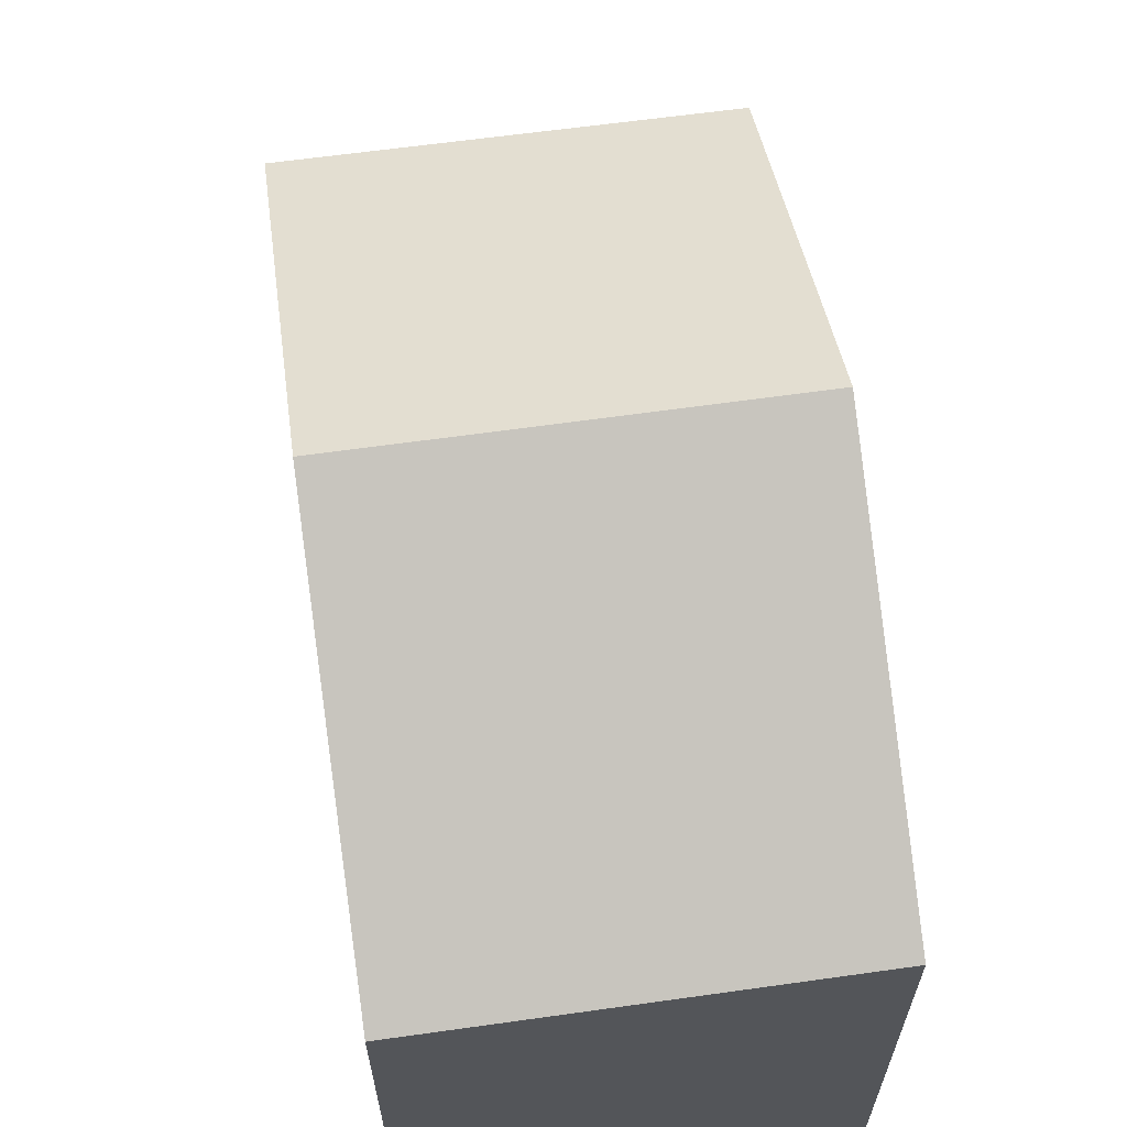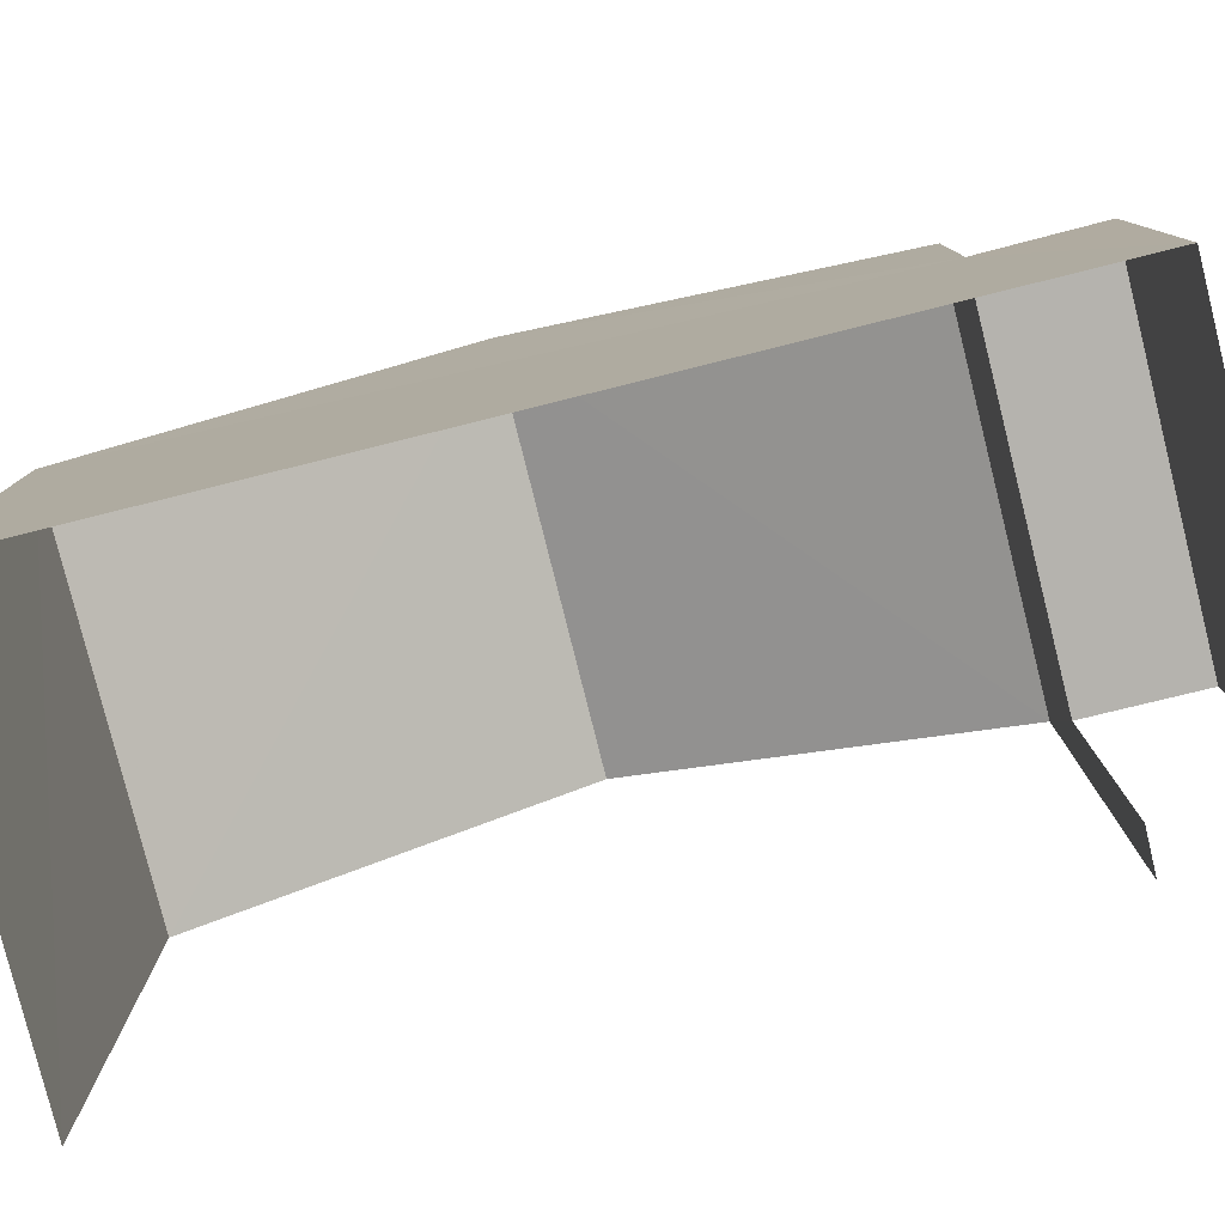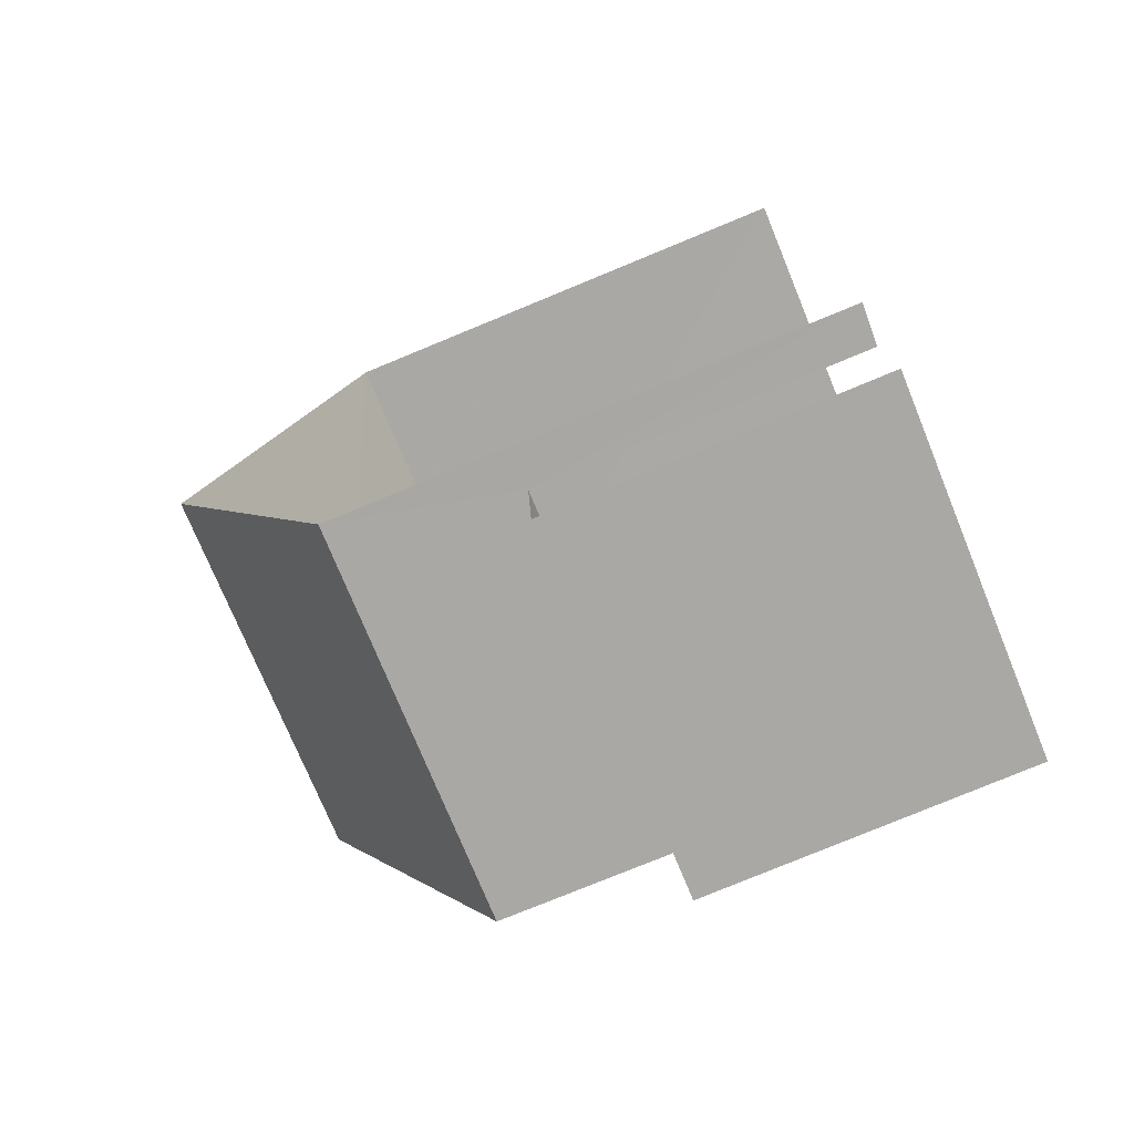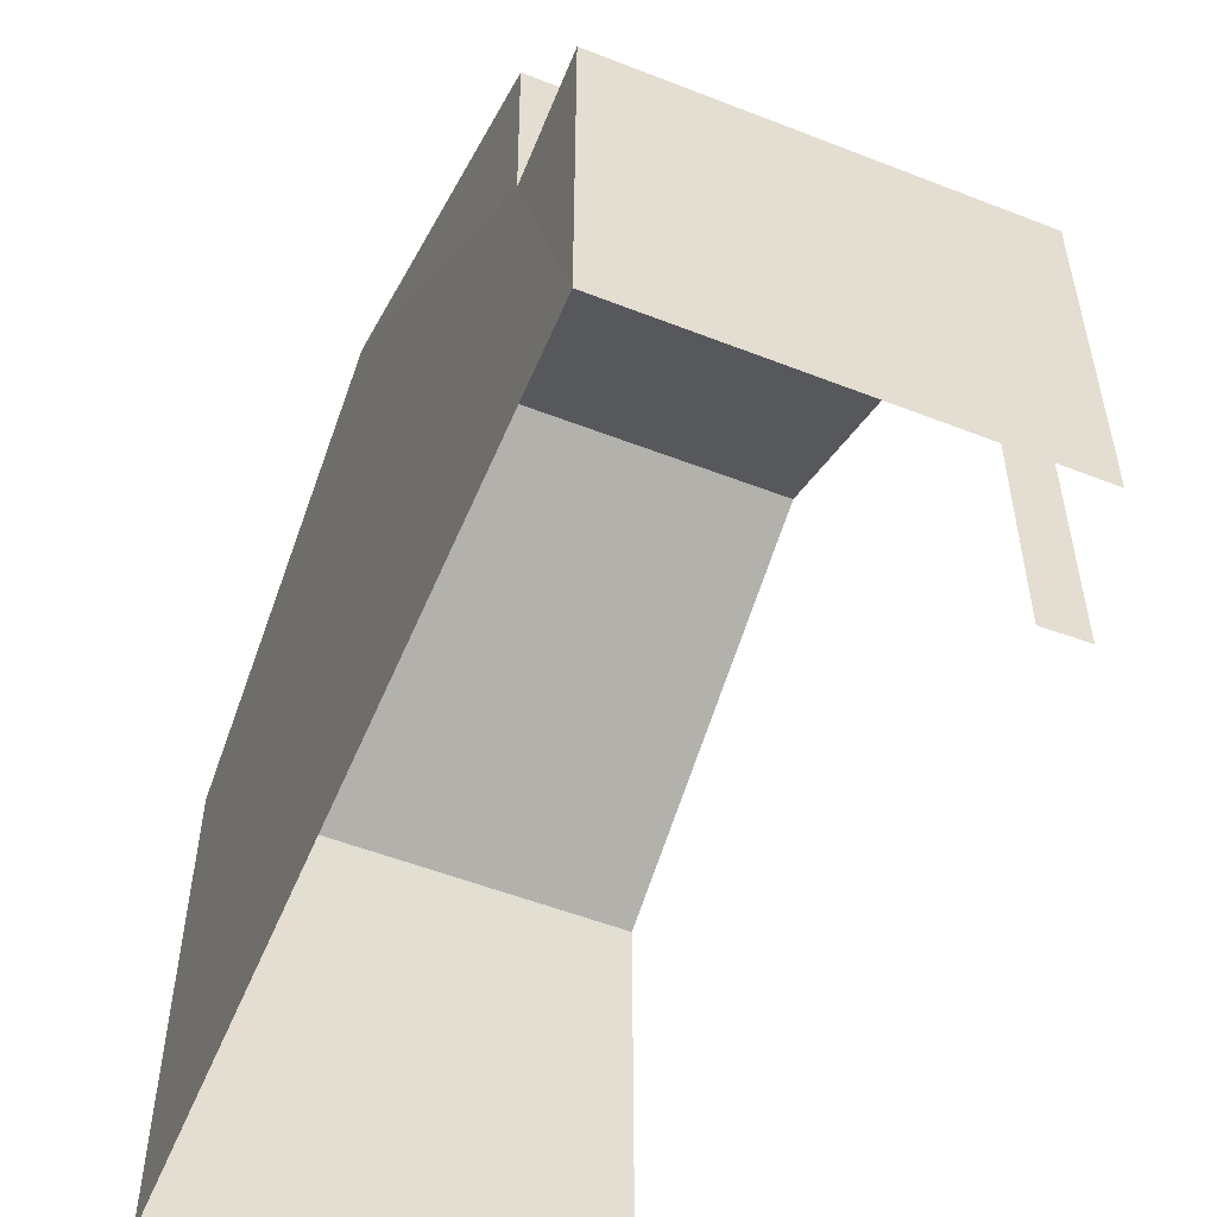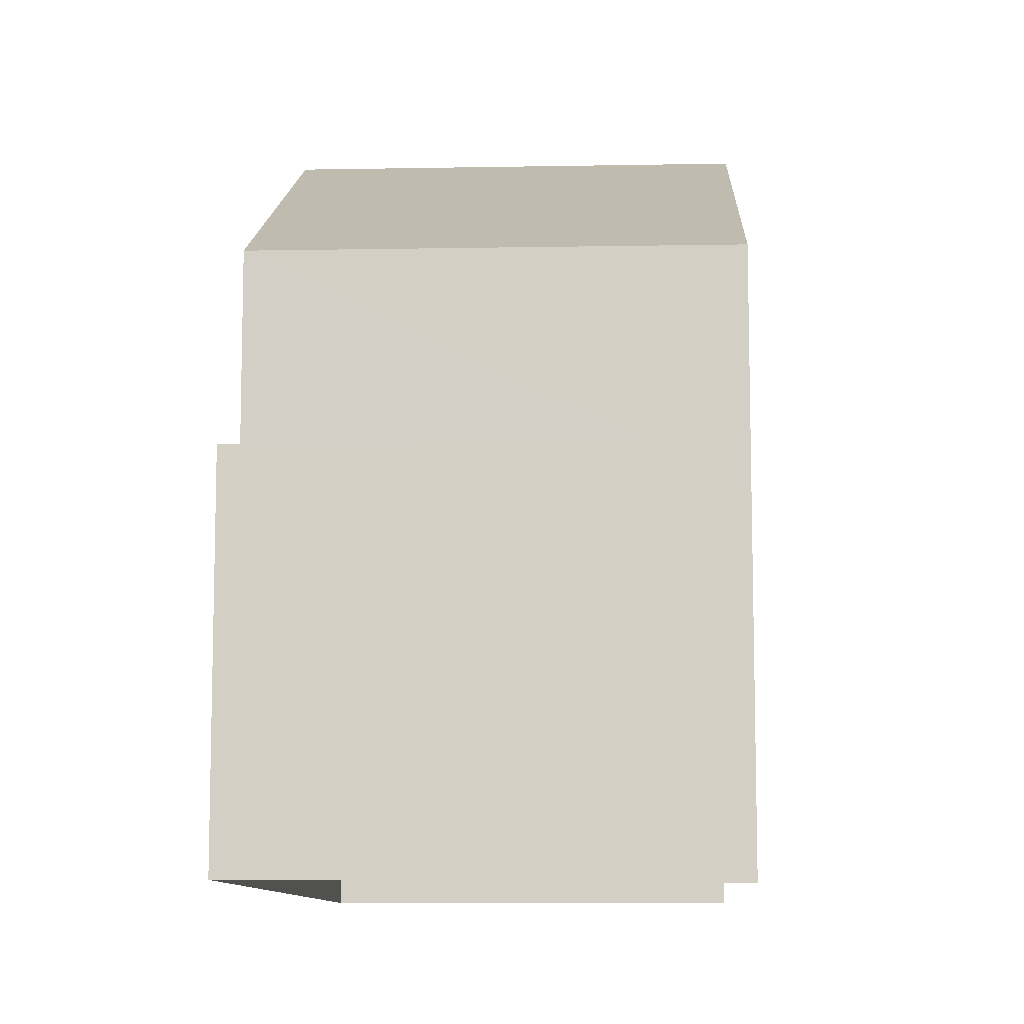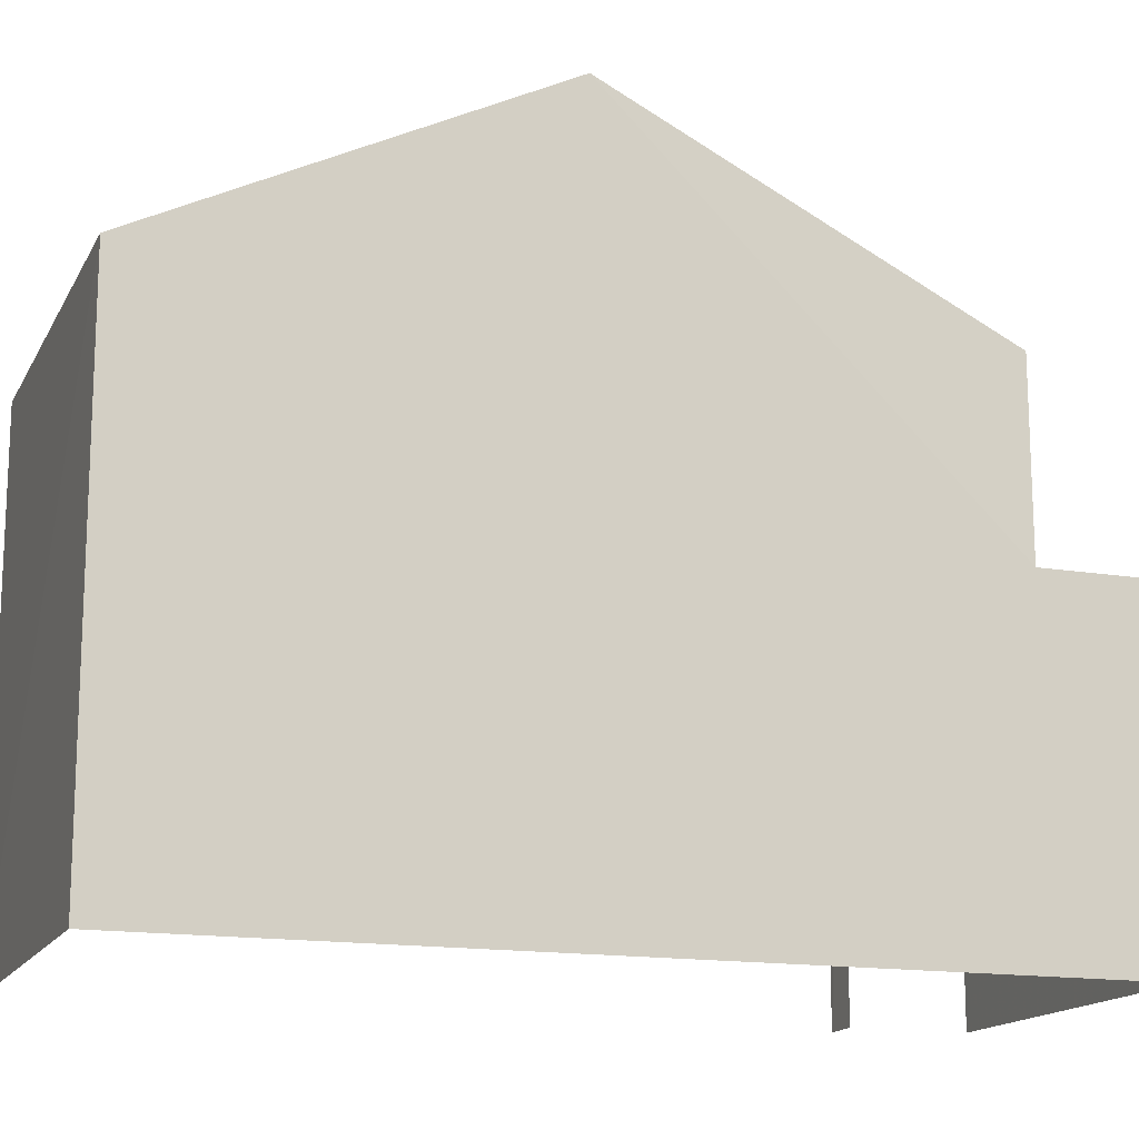
<metadata>
{"format":"obj","ext":"obj","renderer":"f3d","projection":"perspective","resolution":1024,"background":"white","views":[{"elev":64.0,"azim":167.7,"up":"+Z"},{"elev":-79.9,"azim":-80.2,"up":"+Z"},{"elev":-78.9,"azim":112.3,"up":"+Y"},{"elev":-54.3,"azim":-26.7,"up":"+Z"},{"elev":-9.7,"azim":-1.5,"up":"+Z"},{"elev":-15.4,"azim":-114.0,"up":"+Z"}]}
</metadata>
<code>
v -3.739e+05 -1.052e+05 20.89
v -3.739e+05 -1.052e+05 20.89
v -3.739e+05 -1.052e+05 20.89
v -3.739e+05 -1.052e+05 20.89
v -3.739e+05 -1.052e+05 20.89
v -3.739e+05 -1.052e+05 20.89
v -3.739e+05 -1.052e+05 25.46
v -3.739e+05 -1.052e+05 25.46
v -3.739e+05 -1.052e+05 25.46
v -3.739e+05 -1.052e+05 25.46
v -3.739e+05 -1.052e+05 30.64
v -3.739e+05 -1.052e+05 28.03
v -3.739e+05 -1.052e+05 30.64
v -3.739e+05 -1.052e+05 28.03
v -3.739e+05 -1.052e+05 28.02
v -3.739e+05 -1.052e+05 28.02
f 1 2 3
f 3 2 4
f 4 2 5
f 2 6 5
f 12 1 13
f 1 3 13
f 3 15 13
f 2 9 6
f 2 10 9
f 7 8 9
f 10 7 9
f 11 12 13
f 11 14 12
f 15 16 11
f 13 15 11
f 2 1 10
f 1 12 10
f 10 14 7
f 10 12 14
f 16 3 4
f 16 15 3
f 8 5 6
f 9 8 6
f 11 16 7
f 14 11 7
f 16 4 7
f 7 4 5
f 7 5 8

</code>
